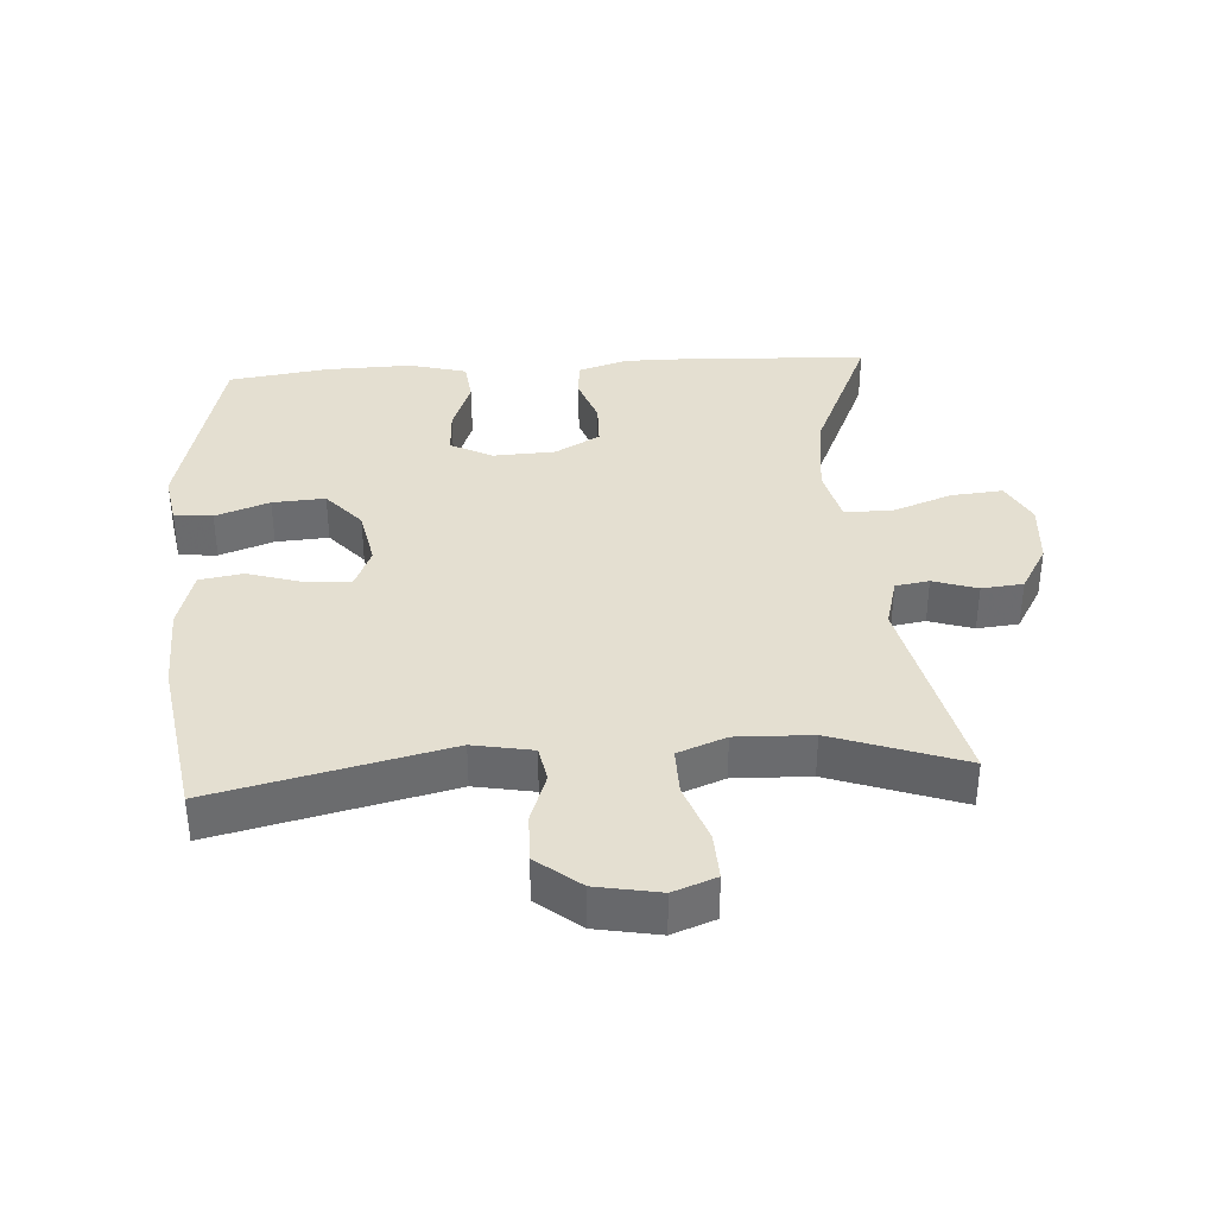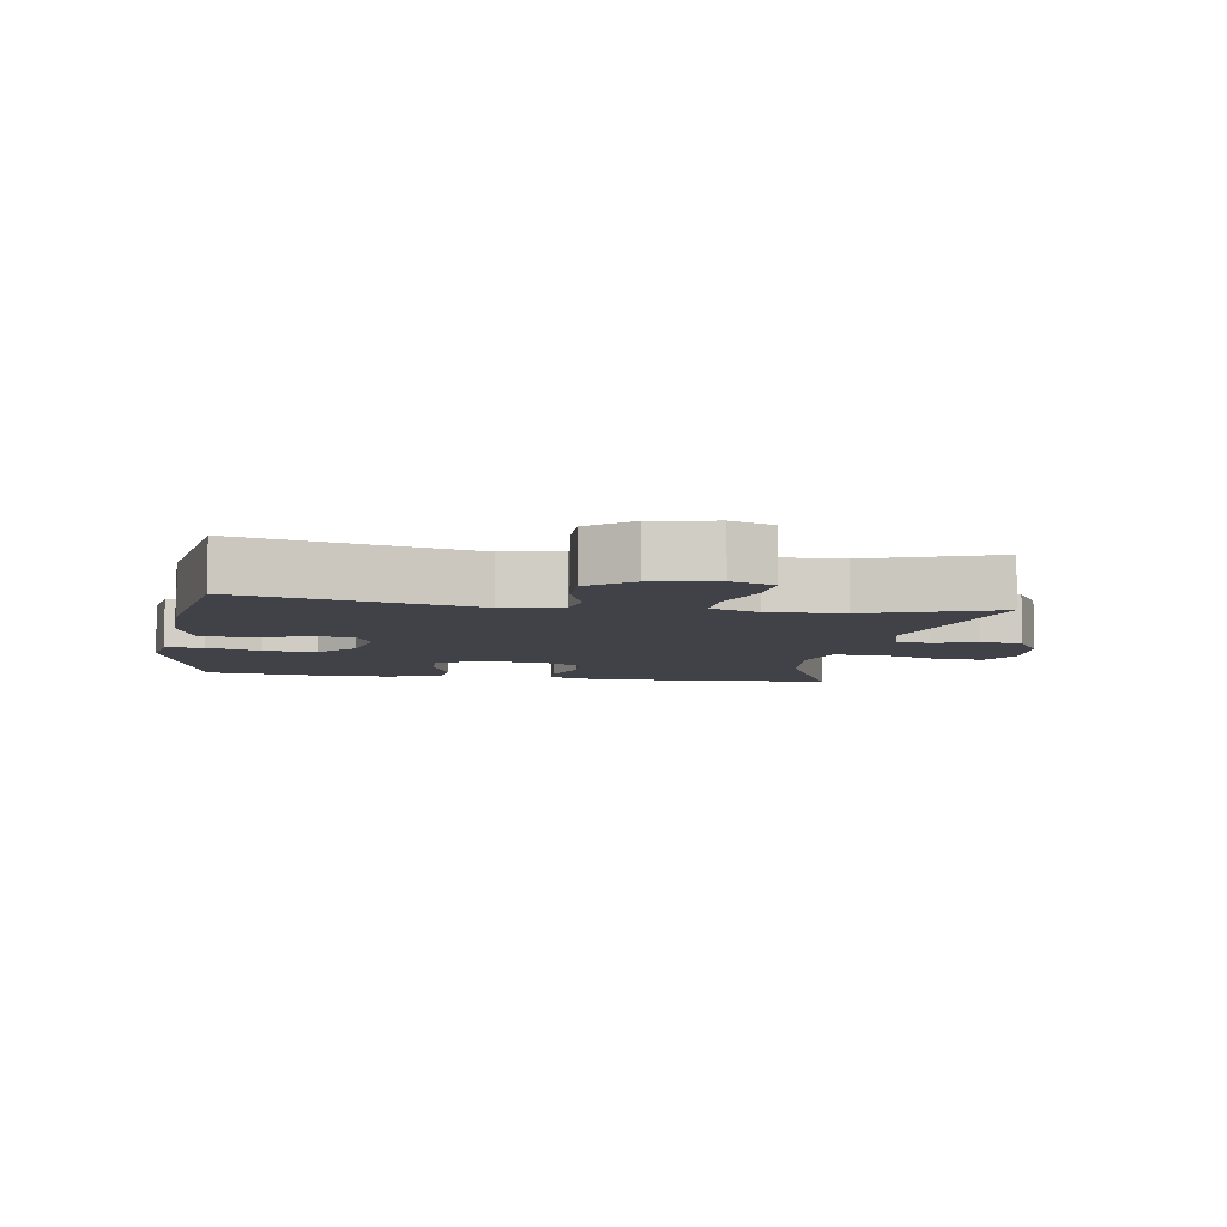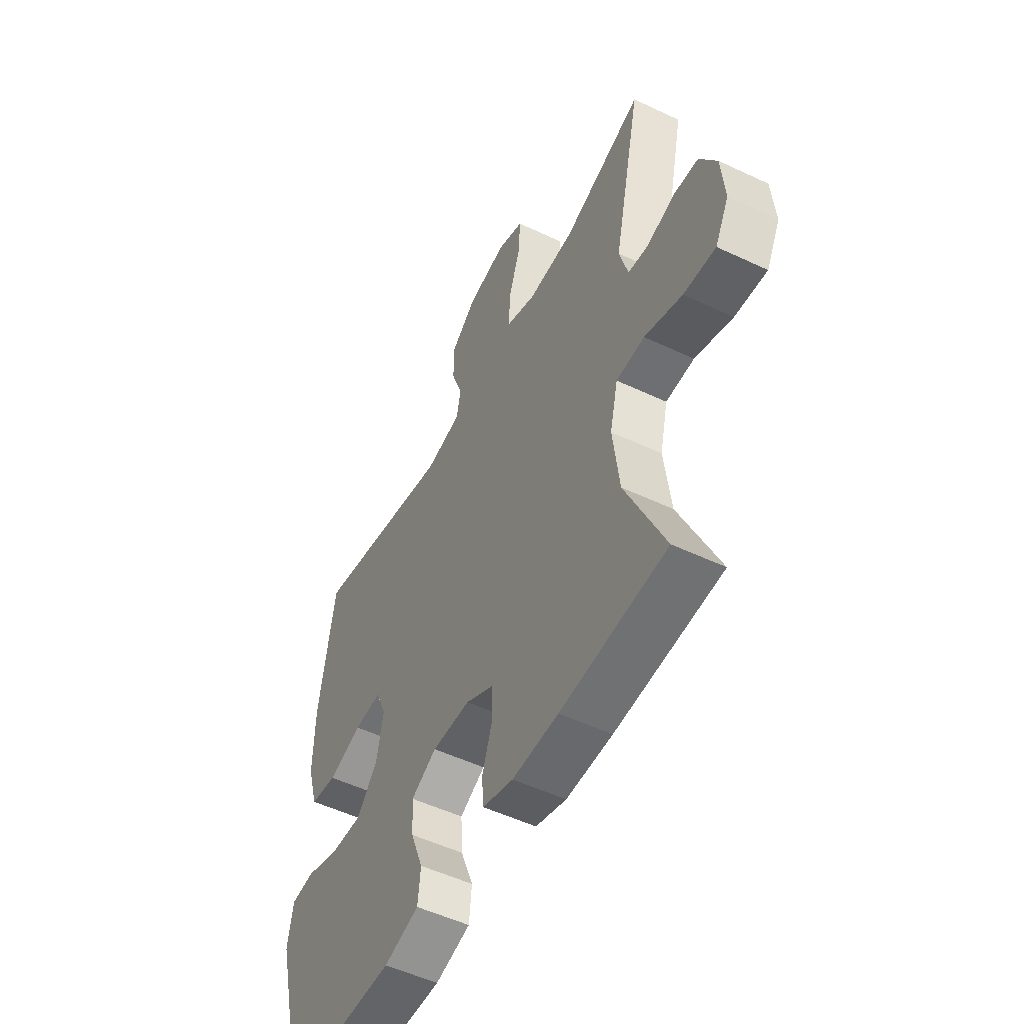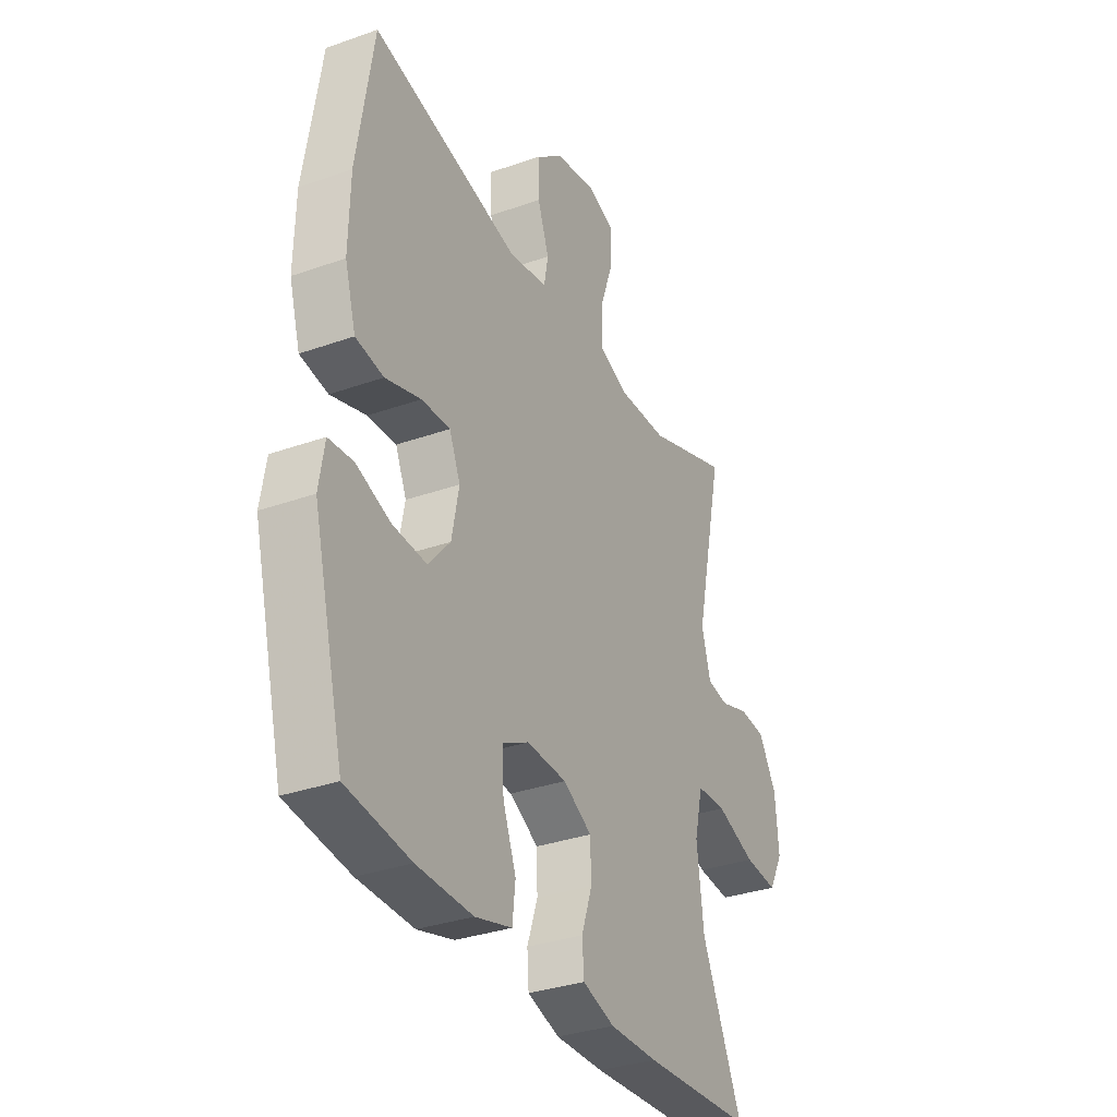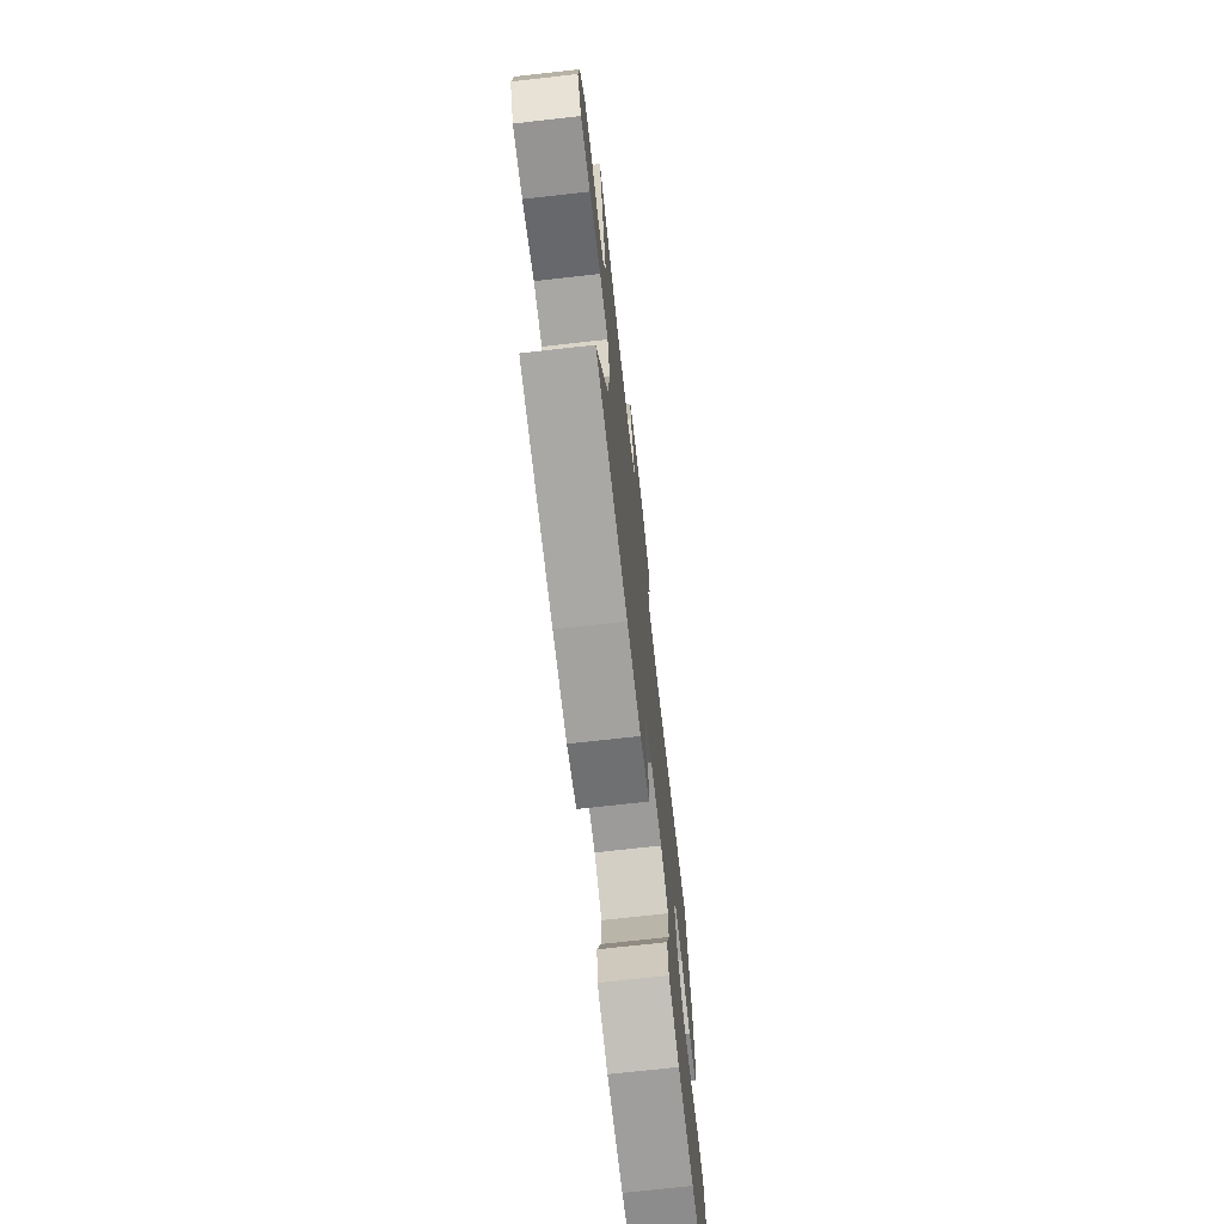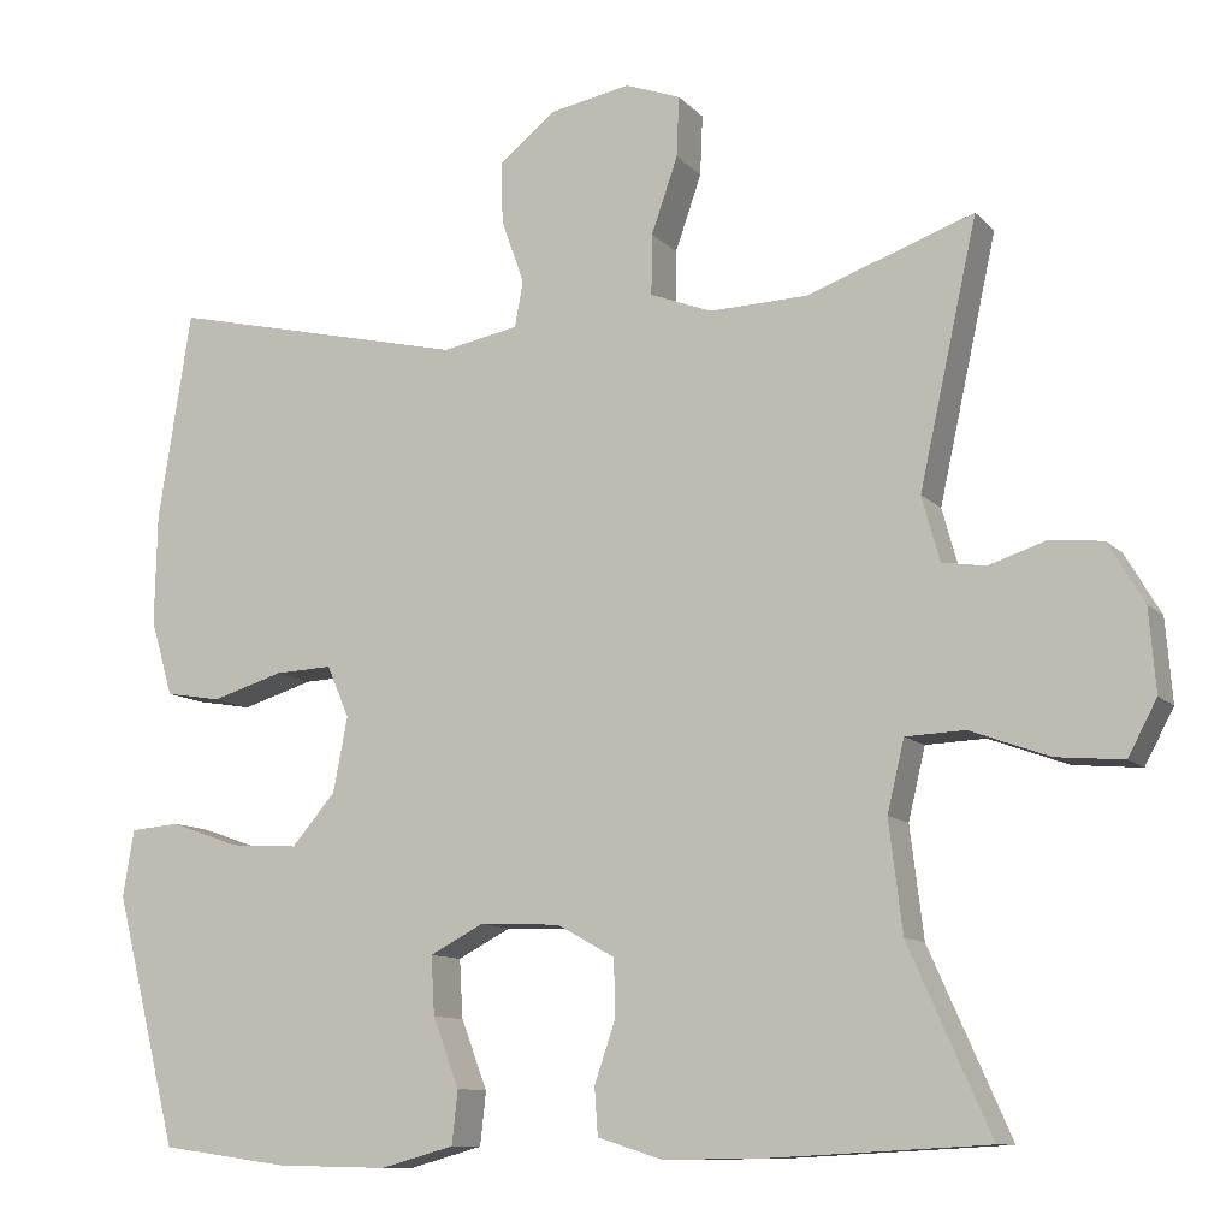
<metadata>
{"format":"obj","ext":"obj","renderer":"f3d","projection":"perspective","resolution":1024,"background":"white","views":[{"elev":36.7,"azim":-3.9,"up":"+Y"},{"elev":-6.8,"azim":-9.3,"up":"+Y"},{"elev":-52.4,"azim":63.0,"up":"+Z"},{"elev":-33.0,"azim":-63.9,"up":"+Z"},{"elev":-72.1,"azim":96.4,"up":"+Z"},{"elev":-10.4,"azim":24.3,"up":"+Z"}]}
</metadata>
<code>
v 0.5 0.07 -0.5
v 0.239 0.07 -0.514
v 0.125 0.07 -0.515
v 0.049 0.07 -0.491
v 0.045 0.07 -0.435
v 0.07 0.07 -0.362
v 0.068 0.07 -0.296
v 0 0.07 -0.258
v -0.095 0.07 -0.254
v -0.158 0.07 -0.287
v -0.154 0.07 -0.356
v -0.123 0.07 -0.437
v -0.13 0.07 -0.5
v -0.217 0.07 -0.524
v -0.349 0.07 -0.521
v -0.5 0.07 -0.5
v -0.574 0.07 -0.206
v -0.561 0.07 -0.127
v -0.503 0.07 -0.122
v -0.421 0.07 -0.151
v -0.341 0.07 -0.156
v -0.289 0.07 -0.096
v -0.272 0.07 -0.008
v -0.298 0.07 0.053
v -0.366 0.07 0.05
v -0.45 0.07 0.024
v -0.516 0.07 0.035
v -0.542 0.07 0.124
v -0.539 0.07 0.254
v -0.5 0.07 0.5
v -0.148 0.07 0.419
v -0.058 0.07 0.436
v -0.048 0.07 0.49
v -0.075 0.07 0.565
v -0.077 0.07 0.638
v -0.011 0.07 0.691
v 0.085 0.07 0.709
v 0.15 0.07 0.685
v 0.147 0.07 0.614
v 0.116 0.07 0.525
v 0.115 0.07 0.454
v 0.188 0.07 0.426
v 0.303 0.07 0.43
v 0.5 0.07 0.5
v 0.432 0.07 0.191
v 0.453 0.07 0.115
v 0.504 0.07 0.107
v 0.571 0.07 0.129
v 0.634 0.07 0.123
v 0.676 0.07 0.052
v 0.684 0.07 -0.045
v 0.65 0.07 -0.109
v 0.571 0.07 -0.102
v 0.478 0.07 -0.068
v 0.408 0.07 -0.071
v 0.388 0.07 -0.155
v 0.404 0.07 -0.285
v 0.5 0 -0.5
v 0.239 0 -0.514
v 0.125 0 -0.515
v 0.049 0 -0.491
v 0.045 0 -0.435
v 0.07 0 -0.362
v 0.068 0 -0.296
v 0 0 -0.258
v -0.095 0 -0.254
v -0.158 0 -0.287
v -0.154 0 -0.356
v -0.123 0 -0.437
v -0.13 0 -0.5
v -0.217 0 -0.524
v -0.349 0 -0.521
v -0.5 0 -0.5
v -0.574 0 -0.206
v -0.561 0 -0.127
v -0.503 0 -0.122
v -0.421 0 -0.151
v -0.341 0 -0.156
v -0.289 0 -0.096
v -0.272 0 -0.008
v -0.298 0 0.053
v -0.366 0 0.05
v -0.45 0 0.024
v -0.516 0 0.035
v -0.542 0 0.124
v -0.539 0 0.254
v -0.5 0 0.5
v -0.148 0 0.419
v -0.058 0 0.436
v -0.048 0 0.49
v -0.075 0 0.565
v -0.077 0 0.638
v -0.011 0 0.691
v 0.085 0 0.709
v 0.15 0 0.685
v 0.147 0 0.614
v 0.116 0 0.525
v 0.115 0 0.454
v 0.188 0 0.426
v 0.303 0 0.43
v 0.5 0 0.5
v 0.432 0 0.191
v 0.453 0 0.115
v 0.504 0 0.107
v 0.571 0 0.129
v 0.634 0 0.123
v 0.676 0 0.052
v 0.684 0 -0.045
v 0.65 0 -0.109
v 0.571 0 -0.102
v 0.478 0 -0.068
v 0.408 0 -0.071
v 0.388 0 -0.155
v 0.404 0 -0.285
f 52 53 54
f 51 52 54
f 50 51 54
f 49 50 54
f 48 49 54
f 47 48 54
f 46 47 54 55
f 45 46 55
f 43 44 45
f 45 55 56
f 43 45 56
f 42 43 56
f 38 39 40
f 37 38 40
f 36 37 40
f 35 36 40
f 34 35 40
f 33 34 40
f 32 33 40 41
f 42 56 57
f 41 42 57
f 32 41 57
f 31 32 57
f 29 30 31
f 28 29 31
f 27 28 31
f 26 27 31
f 25 26 31
f 18 19 20
f 17 18 20
f 16 17 20
f 15 16 20
f 14 15 20
f 13 14 20
f 12 13 20
f 11 12 20
f 10 11 20 21
f 9 10 21 22
f 4 5 6
f 3 4 6
f 2 3 6
f 1 2 6
f 57 1 6
f 57 6 7
f 31 57 7 8
f 24 25 31
f 31 8 9
f 24 31 9
f 23 24 9
f 9 22 23
f 111 110 109
f 111 109 108
f 111 108 107
f 111 107 106
f 111 106 105
f 111 105 104
f 112 111 104 103
f 112 103 102
f 102 101 100
f 113 112 102
f 113 102 100
f 113 100 99
f 97 96 95
f 97 95 94
f 97 94 93
f 97 93 92
f 97 92 91
f 97 91 90
f 98 97 90 89
f 114 113 99
f 114 99 98
f 114 98 89
f 114 89 88
f 88 87 86
f 88 86 85
f 88 85 84
f 88 84 83
f 88 83 82
f 77 76 75
f 77 75 74
f 77 74 73
f 77 73 72
f 77 72 71
f 77 71 70
f 77 70 69
f 77 69 68
f 78 77 68 67
f 79 78 67 66
f 63 62 61
f 63 61 60
f 63 60 59
f 63 59 58
f 63 58 114
f 64 63 114
f 65 64 114 88
f 88 82 81
f 66 65 88
f 66 88 81
f 66 81 80
f 80 79 66
f 1 58 59 2
f 2 59 60 3
f 3 60 61 4
f 4 61 62 5
f 5 62 63 6
f 6 63 64 7
f 7 64 65 8
f 8 65 66 9
f 9 66 67 10
f 10 67 68 11
f 11 68 69 12
f 12 69 70 13
f 13 70 71 14
f 14 71 72 15
f 15 72 73 16
f 16 73 74 17
f 17 74 75 18
f 18 75 76 19
f 19 76 77 20
f 20 77 78 21
f 21 78 79 22
f 22 79 80 23
f 23 80 81 24
f 24 81 82 25
f 25 82 83 26
f 26 83 84 27
f 27 84 85 28
f 28 85 86 29
f 29 86 87 30
f 30 87 88 31
f 31 88 89 32
f 32 89 90 33
f 33 90 91 34
f 34 91 92 35
f 35 92 93 36
f 36 93 94 37
f 37 94 95 38
f 38 95 96 39
f 39 96 97 40
f 40 97 98 41
f 41 98 99 42
f 42 99 100 43
f 43 100 101 44
f 44 101 102 45
f 45 102 103 46
f 46 103 104 47
f 47 104 105 48
f 48 105 106 49
f 49 106 107 50
f 50 107 108 51
f 51 108 109 52
f 52 109 110 53
f 53 110 111 54
f 54 111 112 55
f 55 112 113 56
f 56 113 114 57
f 57 114 58 1

</code>
